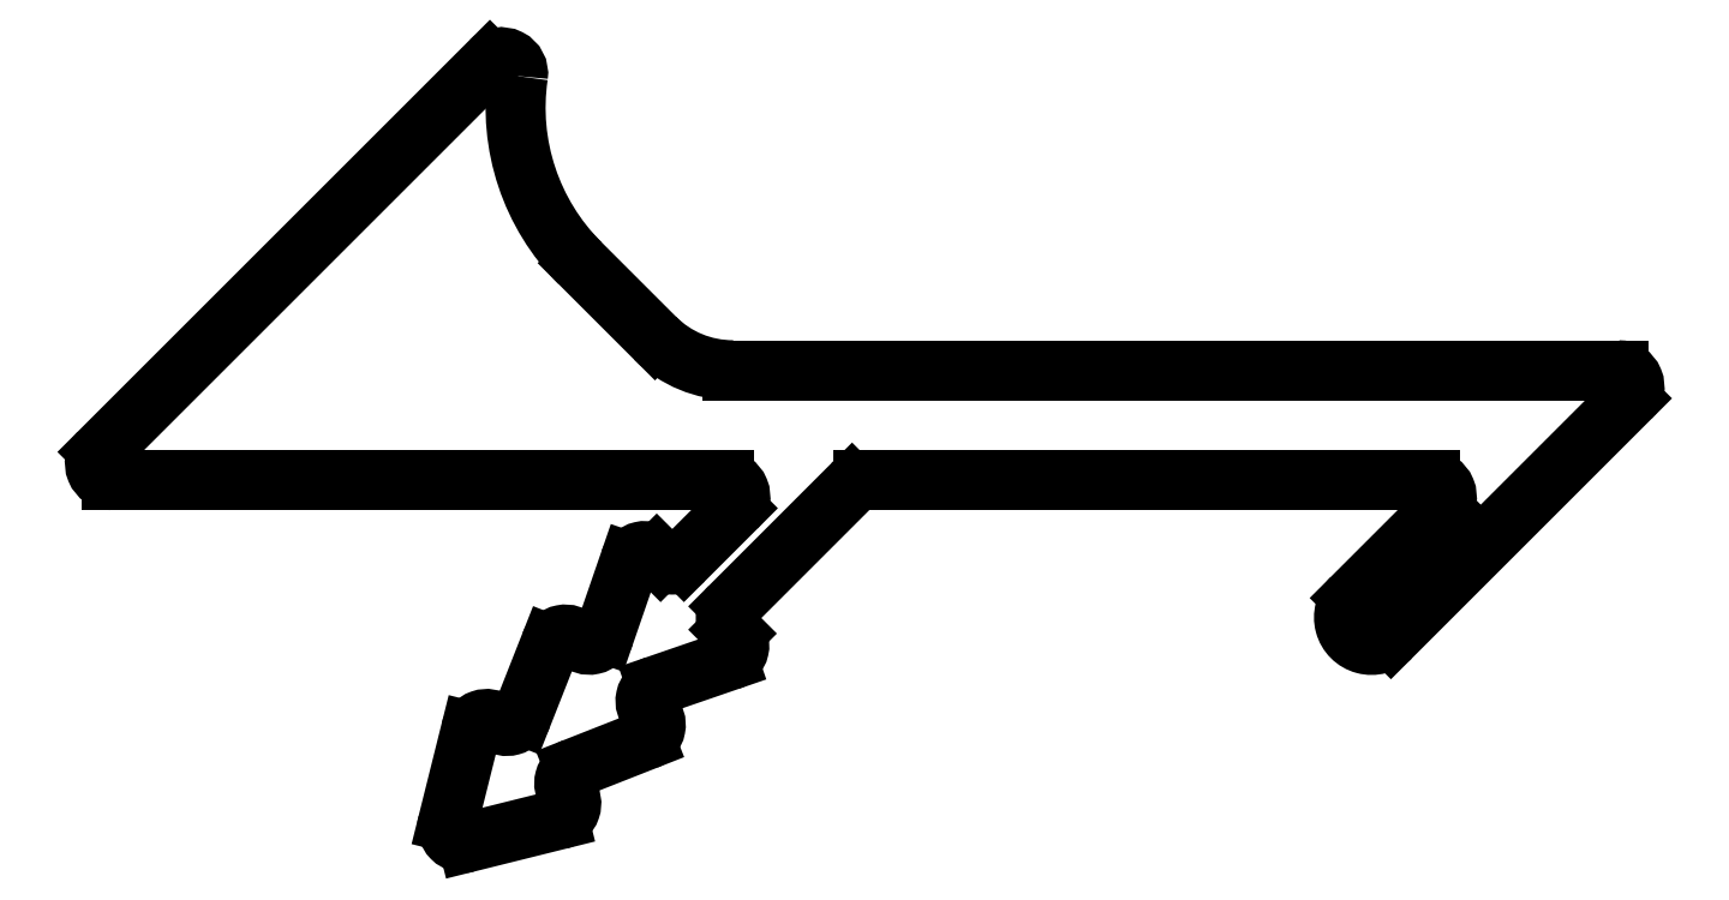
<metadata>
{"format":"dxf","ext":"dxf","renderer":"ezdxf+matplotlib","layout":"modelspace","background":"white","min_lineweight":24,"dpi":150}
</metadata>
<code>
0
SECTION
2
ENTITIES
0
LINE
8
0
10
3222
20
1244
30
0
11
3223
21
1245
31
0
0
ARC
8
0
10
3223
20
1245
30
0
40
0.3
50
291.5
51
46.34
0
ARC
8
0
10
3222
20
1244
30
0
40
0.3
50
111.5
51
218
0
ARC
8
0
10
3224
20
1245
30
0
40
0.3
50
109
51
226.3
0
ARC
8
0
10
3222
20
1243
30
0
40
0.3
50
284
51
38.01
0
LINE
8
0
10
3224
20
1246
30
0
11
3225
21
1246
31
0
0
LINE
8
0
10
3220
20
1243
30
0
11
3222
21
1243
31
0
0
ARC
8
0
10
3225
20
1246
30
0
40
0.3
50
289
51
45
0
ARC
8
0
10
3220
20
1243
30
0
40
0.3
50
166
51
284
0
LINE
8
0
10
3225
20
1247
30
0
11
3225
21
1247
31
0
0
LINE
8
0
10
3220
20
1245
30
0
11
3220
21
1243
31
0
0
ARC
8
0
10
3225
20
1247
30
0
40
0.3
50
135
51
225
0
ARC
8
0
10
3221
20
1245
30
0
40
0.3
50
51.99
51
166
0
LINE
8
0
10
3225
20
1247
30
0
11
3227
21
1249
31
0
0
ARC
8
0
10
3221
20
1245
30
0
40
0.3
50
232
51
338.5
0
ARC
8
0
10
3227
20
1249
30
0
40
0.3
50
90
51
135
0
LINE
8
0
10
3222
20
1246
30
0
11
3221
21
1245
31
0
0
LINE
8
0
10
3227
20
1249
30
0
11
3238
21
1249
31
0
0
ARC
8
0
10
3222
20
1246
30
0
40
0.3
50
43.66
51
158.5
0
ARC
8
0
10
3238
20
1249
30
0
40
0.3
50
315
51
90
0
ARC
8
0
10
3222
20
1247
30
0
40
0.3
50
223.7
51
341
0
LINE
8
0
10
3238
20
1249
30
0
11
3236
21
1247
31
0
0
LINE
8
0
10
3223
20
1248
30
0
11
3223
21
1247
31
0
0
ARC
8
0
10
3237
20
1247
30
0
40
0.5
50
135
51
315
0
ARC
8
0
10
3223
20
1248
30
0
40
0.3
50
45
51
161
0
LINE
8
0
10
3237
20
1246
30
0
11
3241
21
1251
31
0
0
LINE
8
0
10
3224
20
1248
30
0
11
3224
21
1248
31
0
0
ARC
8
0
10
3241
20
1251
30
0
40
0.3
50
315
51
90
0
ARC
8
0
10
3224
20
1248
30
0
40
0.3
50
225
51
315
0
LINE
8
0
10
3241
20
1251
30
0
11
3225
21
1251
31
0
0
LINE
8
0
10
3225
20
1249
30
0
11
3224
21
1248
31
0
0
ARC
8
0
10
3225
20
1253
30
0
40
2
50
225
51
270
0
ARC
8
0
10
3225
20
1249
30
0
40
0.3
50
315
51
90
0
LINE
8
0
10
3224
20
1252
30
0
11
3222
21
1253
31
0
0
LINE
8
0
10
3214
20
1249
30
0
11
3225
21
1249
31
0
0
ARC
8
0
10
3225
20
1256
30
0
40
4
50
171.7
51
225
0
ARC
8
0
10
3214
20
1250
30
0
40
0.3
50
135
51
270
0
ARC
8
0
10
3221
20
1257
30
0
40
0.3
50
351.7
51
135
0
LINE
8
0
10
3221
20
1257
30
0
11
3214
21
1250
31
0
0
ENDSEC
0
EOF

</code>
